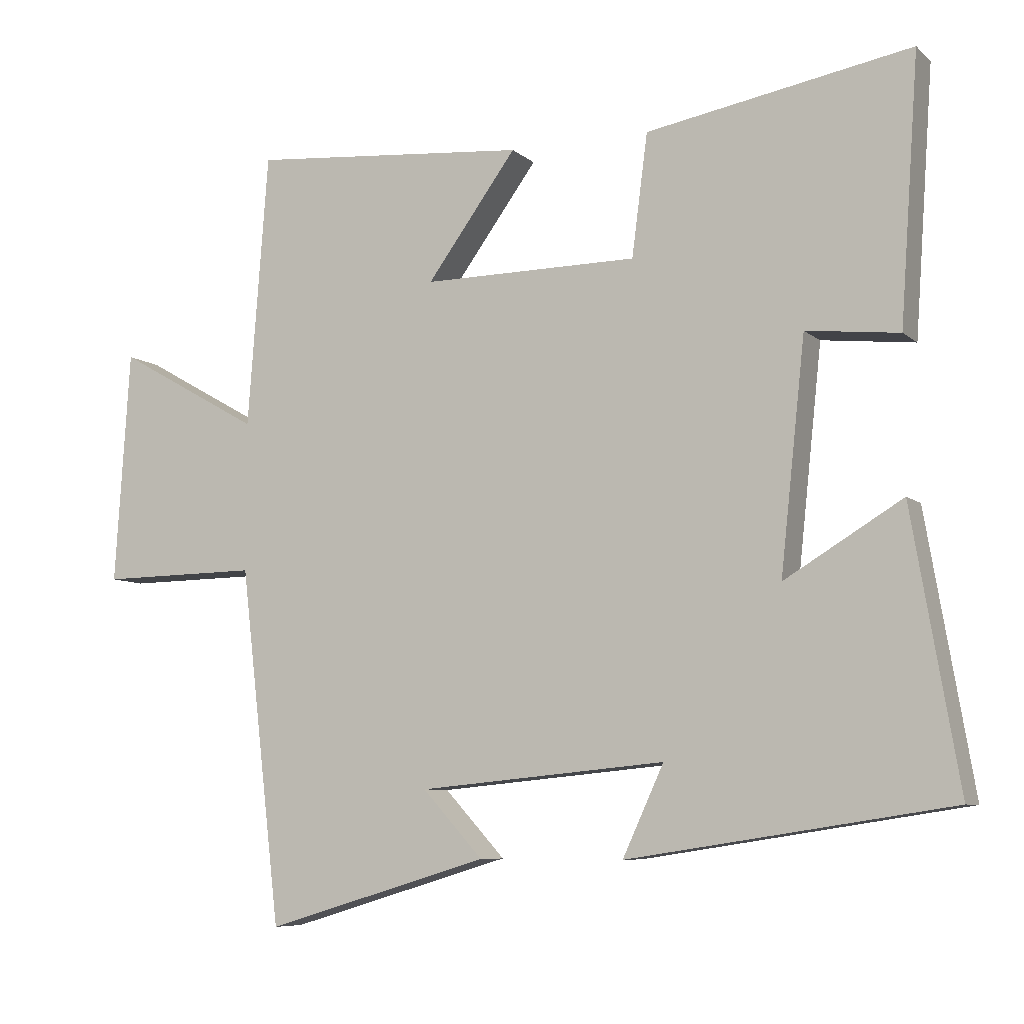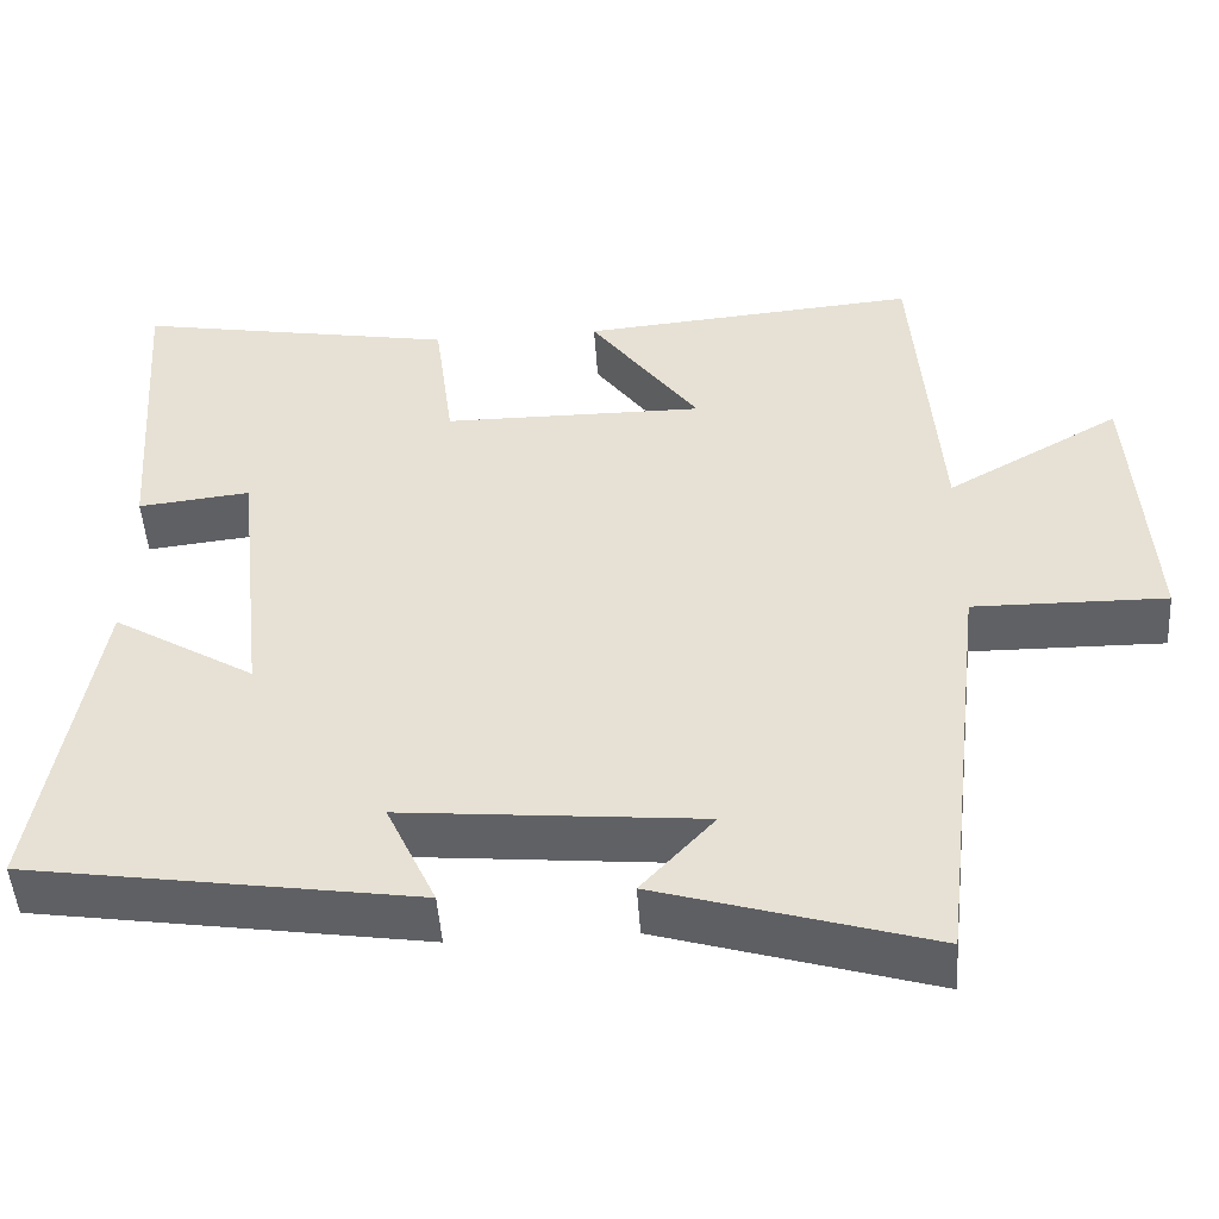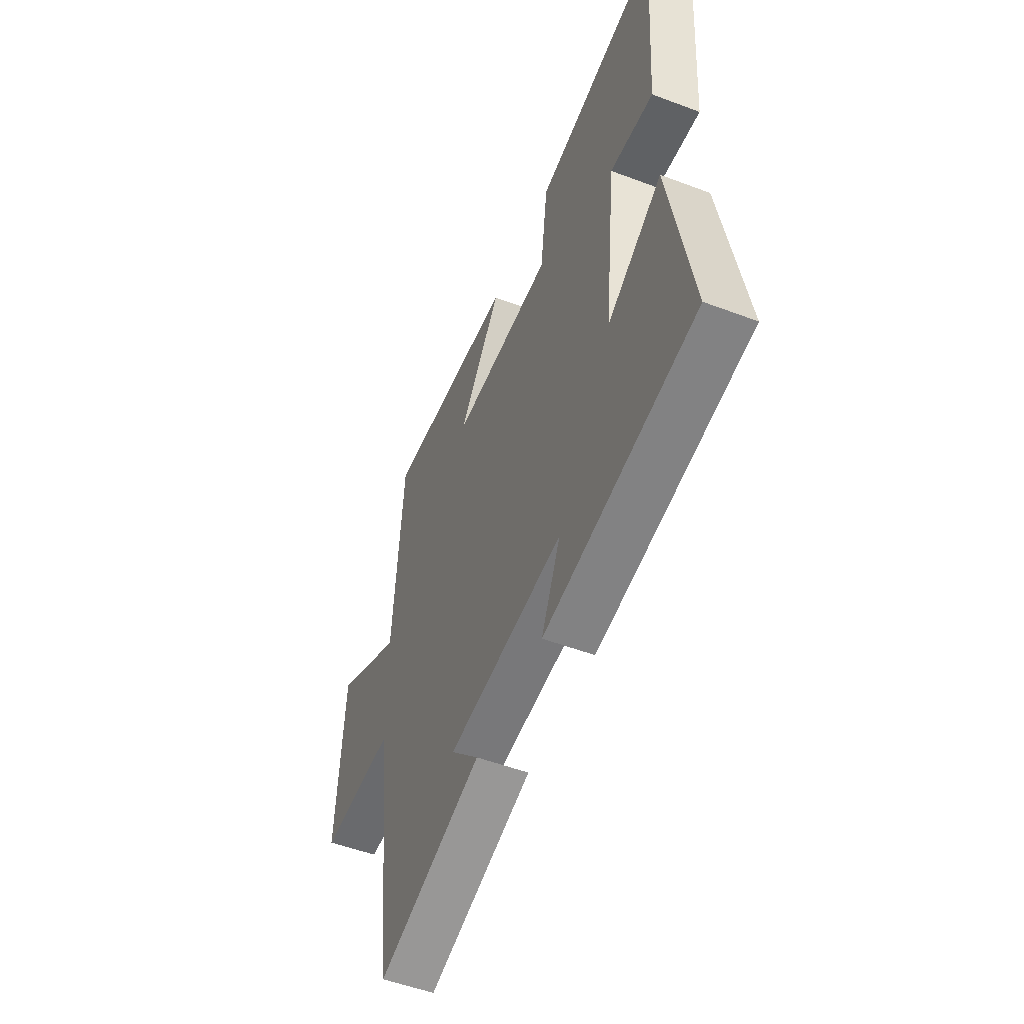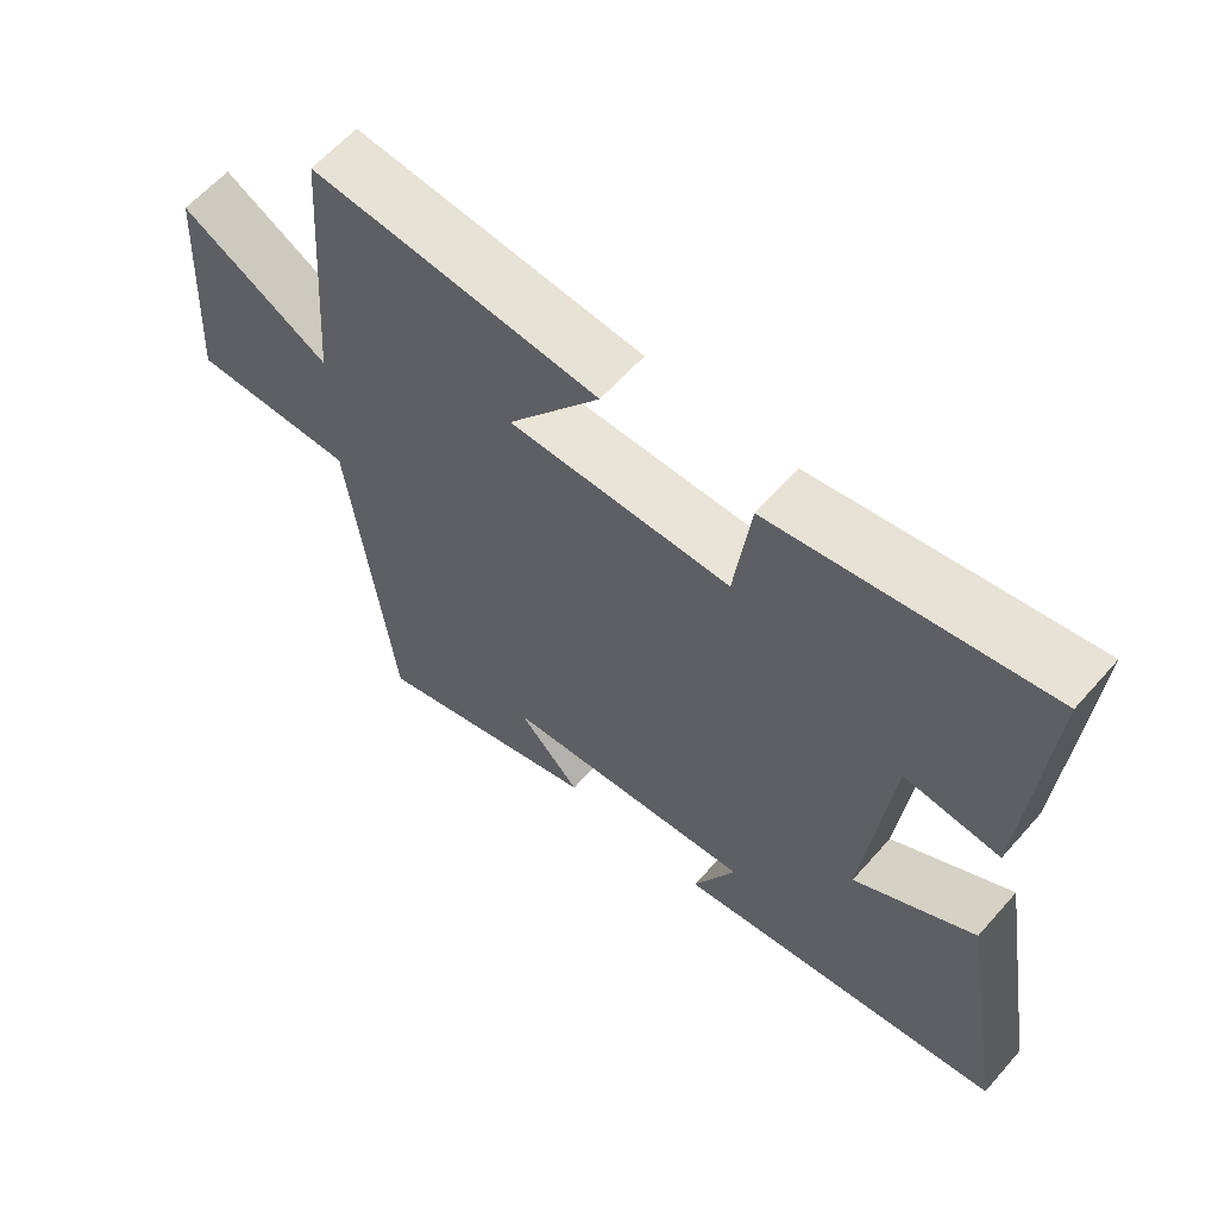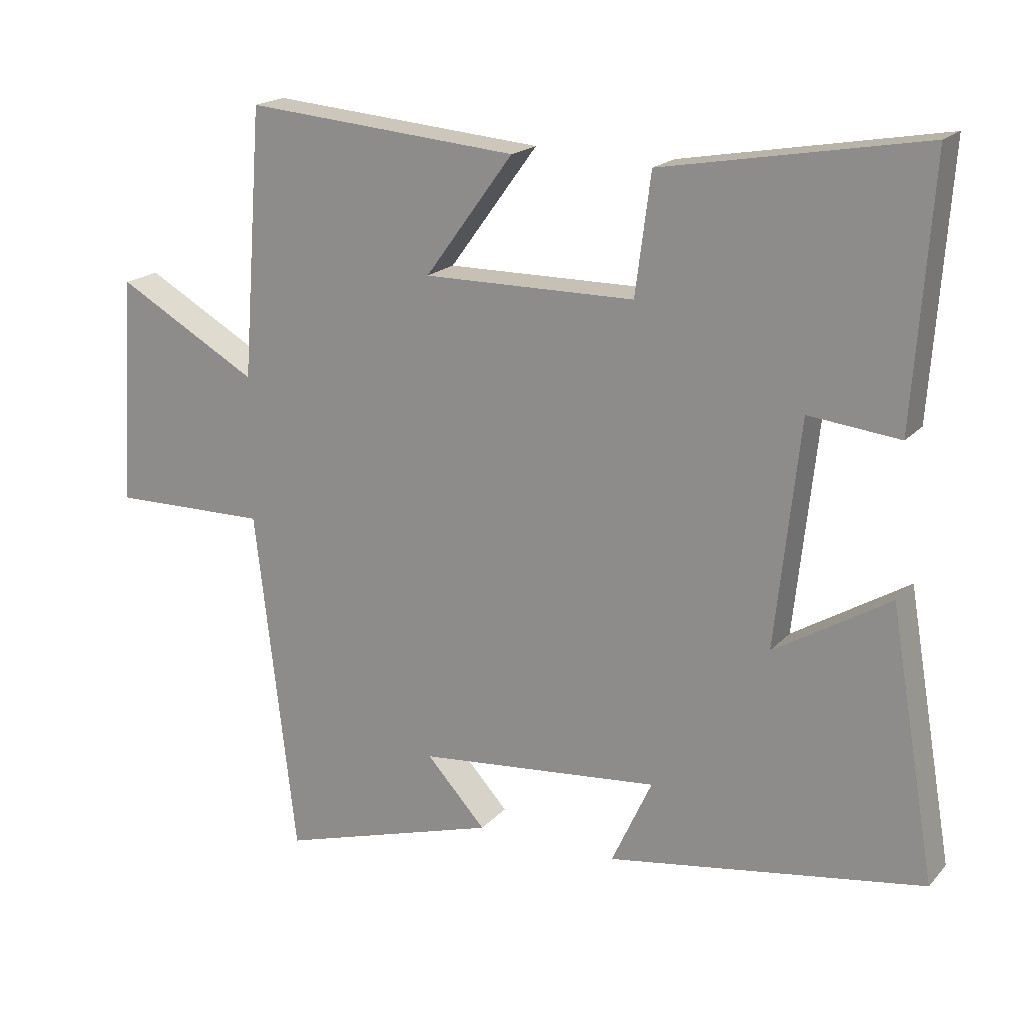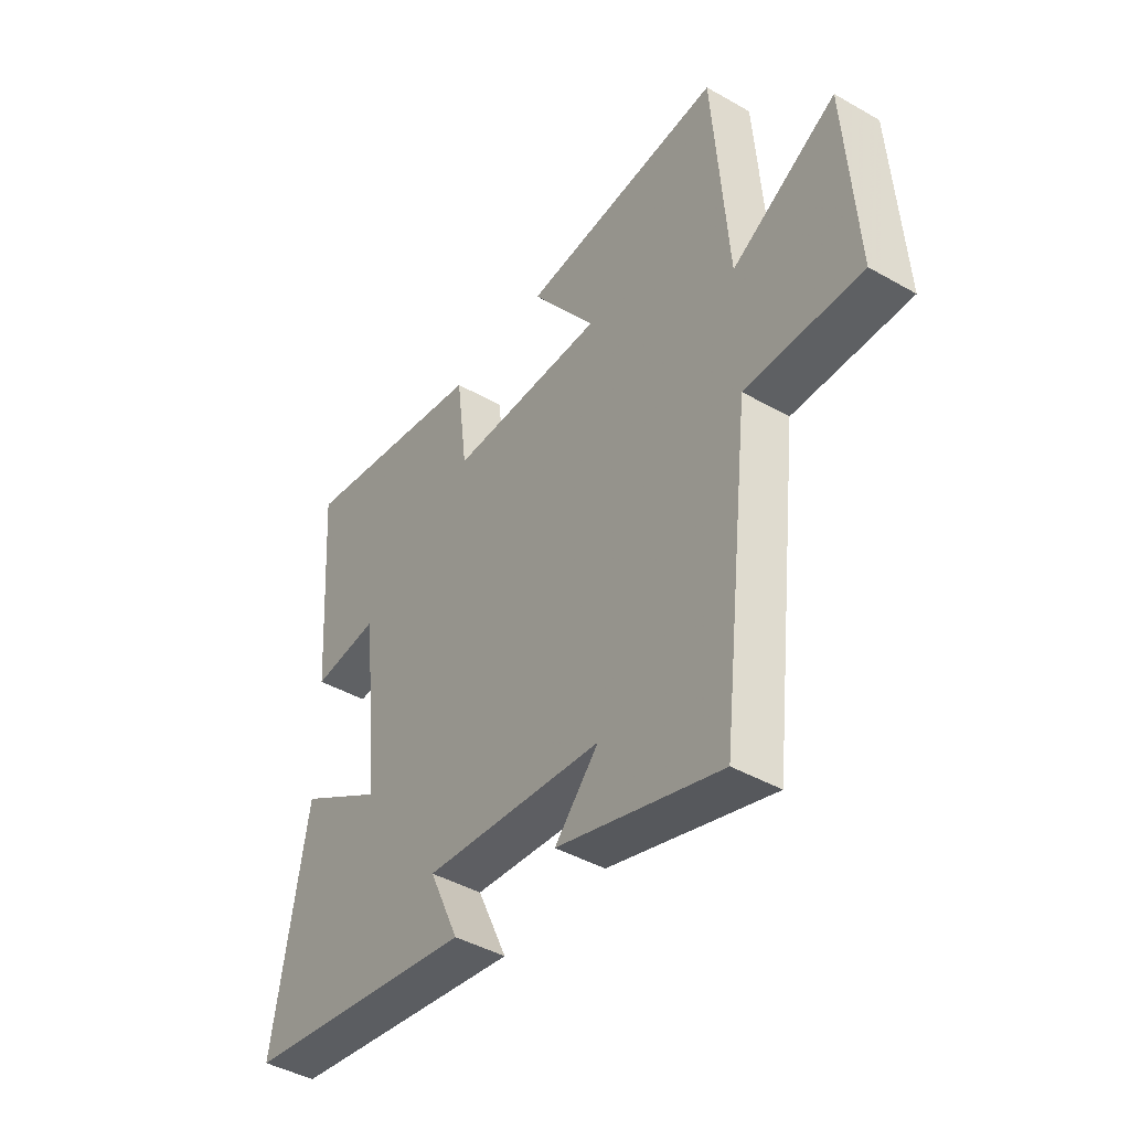
<metadata>
{"format":"obj","ext":"obj","renderer":"f3d","projection":"perspective","resolution":1024,"background":"white","views":[{"elev":-7.5,"azim":25.5,"up":"+Z"},{"elev":-48.6,"azim":-176.1,"up":"+Z"},{"elev":-52.4,"azim":67.8,"up":"+Z"},{"elev":61.2,"azim":41.2,"up":"+Z"},{"elev":18.7,"azim":28.2,"up":"+Z"},{"elev":-43.1,"azim":-124.1,"up":"+Z"}]}
</metadata>
<code>
v -0.47 0.07 0.535
v -0.064 0.07 0.5
v -0.195 0.07 0.321
v 0.119 0.07 0.323
v 0.142 0.07 0.5
v 0.527 0.07 0.568
v 0.5 0.07 0.184
v 0.365 0.07 0.199
v 0.329 0.07 -0.135
v 0.5 0.07 -0.032
v 0.568 0.07 -0.428
v 0.099 0.07 -0.5
v 0.159 0.07 -0.37
v -0.201 0.07 -0.404
v -0.113 0.07 -0.5
v -0.44 0.07 -0.598
v -0.5 0.07 -0.082
v -0.732 0.07 -0.085
v -0.71 0.07 0.255
v -0.5 0.07 0.136
v -0.47 0 0.535
v -0.064 0 0.5
v -0.195 0 0.321
v 0.119 0 0.323
v 0.142 0 0.5
v 0.527 0 0.568
v 0.5 0 0.184
v 0.365 0 0.199
v 0.329 0 -0.135
v 0.5 0 -0.032
v 0.568 0 -0.428
v 0.099 0 -0.5
v 0.159 0 -0.37
v -0.201 0 -0.404
v -0.113 0 -0.5
v -0.44 0 -0.598
v -0.5 0 -0.082
v -0.732 0 -0.085
v -0.71 0 0.255
v -0.5 0 0.136
f 17 18 19 20
f 1 2 3
f 20 1 3
f 17 20 3
f 14 15 16 17
f 17 3 4
f 14 17 4
f 13 14 4
f 11 12 13
f 10 11 13
f 9 10 13
f 13 4 5
f 9 13 5
f 8 9 5
f 5 6 7 8
f 40 39 38 37
f 23 22 21
f 23 21 40
f 23 40 37
f 37 36 35 34
f 24 23 37
f 24 37 34
f 24 34 33
f 33 32 31
f 33 31 30
f 33 30 29
f 25 24 33
f 25 33 29
f 25 29 28
f 28 27 26 25
f 1 21 22 2
f 2 22 23 3
f 3 23 24 4
f 4 24 25 5
f 5 25 26 6
f 6 26 27 7
f 7 27 28 8
f 8 28 29 9
f 9 29 30 10
f 10 30 31 11
f 11 31 32 12
f 12 32 33 13
f 13 33 34 14
f 14 34 35 15
f 15 35 36 16
f 16 36 37 17
f 17 37 38 18
f 18 38 39 19
f 19 39 40 20
f 20 40 21 1

</code>
